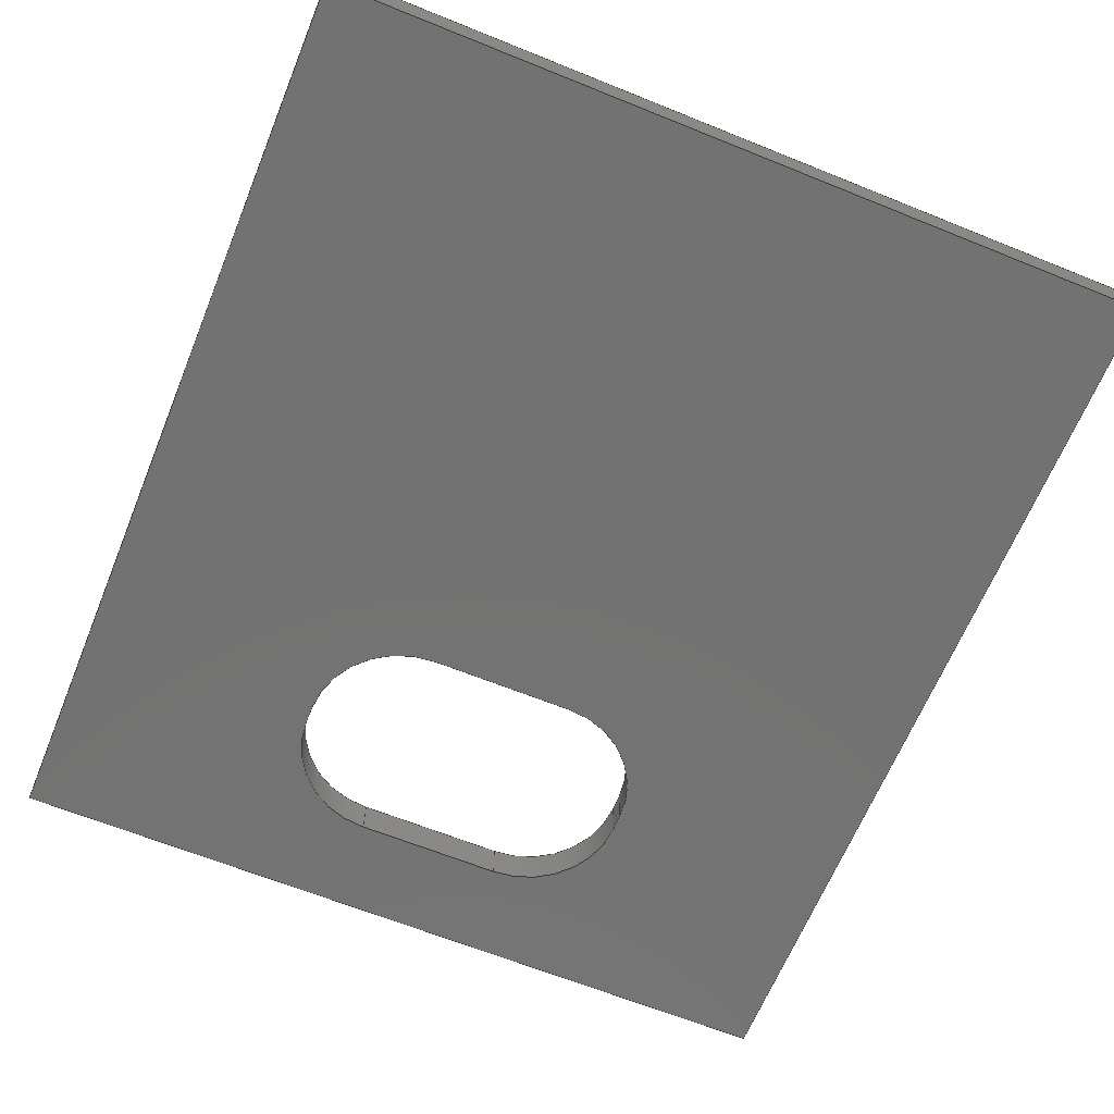
<metadata>
{"format":"step","ext":"step","renderer":"f3d","projection":"perspective","resolution":1024,"background":"white","views":[{"elev":-64.5,"azim":-22.2,"up":"+Z"}]}
</metadata>
<code>
ISO-10303-21;
DATA;
#1=MECHANICAL_DESIGN_GEOMETRIC_PRESENTATION_REPRESENTATION('',(#4),#450);
#2=SHAPE_REPRESENTATION_RELATIONSHIP('SRR','None',#457,#3);
#3=ADVANCED_BREP_SHAPE_REPRESENTATION('',(#5),#449);
#4=STYLED_ITEM('',(#466),#5);
#5=MANIFOLD_SOLID_BREP('Body1',#262);
#6=FACE_BOUND('',#47,.T.);
#7=FACE_BOUND('',#49,.T.);
#8=CIRCLE('',#278,3);
#9=CIRCLE('',#279,3);
#10=CIRCLE('',#282,3);
#11=CIRCLE('',#283,3);
#12=CIRCLE('',#286,3);
#13=CIRCLE('',#287,3);
#14=CIRCLE('',#290,3);
#15=CIRCLE('',#291,3);
#16=CYLINDRICAL_SURFACE('',#277,3);
#17=CYLINDRICAL_SURFACE('',#281,3);
#18=CYLINDRICAL_SURFACE('',#285,3);
#19=CYLINDRICAL_SURFACE('',#289,3);
#20=FACE_OUTER_BOUND('',#34,.T.);
#21=FACE_OUTER_BOUND('',#35,.T.);
#22=FACE_OUTER_BOUND('',#36,.T.);
#23=FACE_OUTER_BOUND('',#37,.T.);
#24=FACE_OUTER_BOUND('',#38,.T.);
#25=FACE_OUTER_BOUND('',#39,.T.);
#26=FACE_OUTER_BOUND('',#40,.T.);
#27=FACE_OUTER_BOUND('',#41,.T.);
#28=FACE_OUTER_BOUND('',#42,.T.);
#29=FACE_OUTER_BOUND('',#43,.T.);
#30=FACE_OUTER_BOUND('',#44,.T.);
#31=FACE_OUTER_BOUND('',#45,.T.);
#32=FACE_OUTER_BOUND('',#46,.T.);
#33=FACE_OUTER_BOUND('',#48,.T.);
#34=EDGE_LOOP('',(#166,#167,#168,#169));
#35=EDGE_LOOP('',(#170,#171,#172,#173));
#36=EDGE_LOOP('',(#174,#175,#176,#177));
#37=EDGE_LOOP('',(#178,#179,#180,#181));
#38=EDGE_LOOP('',(#182,#183,#184,#185));
#39=EDGE_LOOP('',(#186,#187,#188,#189));
#40=EDGE_LOOP('',(#190,#191,#192,#193));
#41=EDGE_LOOP('',(#194,#195,#196,#197));
#42=EDGE_LOOP('',(#198,#199,#200,#201));
#43=EDGE_LOOP('',(#202,#203,#204,#205));
#44=EDGE_LOOP('',(#206,#207,#208,#209));
#45=EDGE_LOOP('',(#210,#211,#212,#213));
#46=EDGE_LOOP('',(#214,#215,#216,#217));
#47=EDGE_LOOP('',(#218,#219,#220,#221,#222,#223,#224,#225));
#48=EDGE_LOOP('',(#226,#227,#228,#229));
#49=EDGE_LOOP('',(#230,#231,#232,#233,#234,#235,#236,#237));
#50=LINE('',#376,#78);
#51=LINE('',#378,#79);
#52=LINE('',#380,#80);
#53=LINE('',#381,#81);
#54=LINE('',#387,#82);
#55=LINE('',#390,#83);
#56=LINE('',#392,#84);
#57=LINE('',#393,#85);
#58=LINE('',#399,#86);
#59=LINE('',#402,#87);
#60=LINE('',#404,#88);
#61=LINE('',#405,#89);
#62=LINE('',#411,#90);
#63=LINE('',#414,#91);
#64=LINE('',#416,#92);
#65=LINE('',#417,#93);
#66=LINE('',#424,#94);
#67=LINE('',#426,#95);
#68=LINE('',#428,#96);
#69=LINE('',#429,#97);
#70=LINE('',#432,#98);
#71=LINE('',#434,#99);
#72=LINE('',#435,#100);
#73=LINE('',#438,#101);
#74=LINE('',#440,#102);
#75=LINE('',#441,#103);
#76=LINE('',#443,#104);
#77=LINE('',#444,#105);
#78=VECTOR('',#302,10);
#79=VECTOR('',#303,10);
#80=VECTOR('',#304,10);
#81=VECTOR('',#305,10);
#82=VECTOR('',#312,10);
#83=VECTOR('',#315,10);
#84=VECTOR('',#316,10);
#85=VECTOR('',#317,10);
#86=VECTOR('',#324,10);
#87=VECTOR('',#327,10);
#88=VECTOR('',#328,10);
#89=VECTOR('',#329,10);
#90=VECTOR('',#336,10);
#91=VECTOR('',#339,10);
#92=VECTOR('',#340,10);
#93=VECTOR('',#341,10);
#94=VECTOR('',#350,10);
#95=VECTOR('',#351,10);
#96=VECTOR('',#352,10);
#97=VECTOR('',#353,10);
#98=VECTOR('',#356,10);
#99=VECTOR('',#357,10);
#100=VECTOR('',#358,10);
#101=VECTOR('',#361,10);
#102=VECTOR('',#362,10);
#103=VECTOR('',#363,10);
#104=VECTOR('',#366,10);
#105=VECTOR('',#367,10);
#106=VERTEX_POINT('',#374);
#107=VERTEX_POINT('',#375);
#108=VERTEX_POINT('',#377);
#109=VERTEX_POINT('',#379);
#110=VERTEX_POINT('',#383);
#111=VERTEX_POINT('',#385);
#112=VERTEX_POINT('',#389);
#113=VERTEX_POINT('',#391);
#114=VERTEX_POINT('',#395);
#115=VERTEX_POINT('',#397);
#116=VERTEX_POINT('',#401);
#117=VERTEX_POINT('',#403);
#118=VERTEX_POINT('',#407);
#119=VERTEX_POINT('',#409);
#120=VERTEX_POINT('',#413);
#121=VERTEX_POINT('',#415);
#122=VERTEX_POINT('',#422);
#123=VERTEX_POINT('',#423);
#124=VERTEX_POINT('',#425);
#125=VERTEX_POINT('',#427);
#126=VERTEX_POINT('',#431);
#127=VERTEX_POINT('',#433);
#128=VERTEX_POINT('',#437);
#129=VERTEX_POINT('',#439);
#130=EDGE_CURVE('',#106,#107,#50,.T.);
#131=EDGE_CURVE('',#107,#108,#51,.T.);
#132=EDGE_CURVE('',#109,#108,#52,.T.);
#133=EDGE_CURVE('',#106,#109,#53,.T.);
#134=EDGE_CURVE('',#110,#106,#8,.T.);
#135=EDGE_CURVE('',#111,#109,#9,.T.);
#136=EDGE_CURVE('',#110,#111,#54,.T.);
#137=EDGE_CURVE('',#112,#110,#55,.T.);
#138=EDGE_CURVE('',#113,#111,#56,.T.);
#139=EDGE_CURVE('',#112,#113,#57,.T.);
#140=EDGE_CURVE('',#114,#112,#10,.T.);
#141=EDGE_CURVE('',#115,#113,#11,.T.);
#142=EDGE_CURVE('',#114,#115,#58,.T.);
#143=EDGE_CURVE('',#116,#114,#59,.T.);
#144=EDGE_CURVE('',#117,#115,#60,.T.);
#145=EDGE_CURVE('',#116,#117,#61,.T.);
#146=EDGE_CURVE('',#118,#116,#12,.T.);
#147=EDGE_CURVE('',#119,#117,#13,.T.);
#148=EDGE_CURVE('',#118,#119,#62,.T.);
#149=EDGE_CURVE('',#120,#118,#63,.T.);
#150=EDGE_CURVE('',#121,#119,#64,.T.);
#151=EDGE_CURVE('',#120,#121,#65,.T.);
#152=EDGE_CURVE('',#107,#120,#14,.T.);
#153=EDGE_CURVE('',#108,#121,#15,.T.);
#154=EDGE_CURVE('',#122,#123,#66,.T.);
#155=EDGE_CURVE('',#122,#124,#67,.T.);
#156=EDGE_CURVE('',#125,#124,#68,.T.);
#157=EDGE_CURVE('',#123,#125,#69,.T.);
#158=EDGE_CURVE('',#123,#126,#70,.T.);
#159=EDGE_CURVE('',#127,#125,#71,.T.);
#160=EDGE_CURVE('',#126,#127,#72,.T.);
#161=EDGE_CURVE('',#126,#128,#73,.T.);
#162=EDGE_CURVE('',#129,#127,#74,.T.);
#163=EDGE_CURVE('',#128,#129,#75,.T.);
#164=EDGE_CURVE('',#128,#122,#76,.T.);
#165=EDGE_CURVE('',#124,#129,#77,.T.);
#166=ORIENTED_EDGE('',*,*,#130,.T.);
#167=ORIENTED_EDGE('',*,*,#131,.T.);
#168=ORIENTED_EDGE('',*,*,#132,.F.);
#169=ORIENTED_EDGE('',*,*,#133,.F.);
#170=ORIENTED_EDGE('',*,*,#134,.T.);
#171=ORIENTED_EDGE('',*,*,#133,.T.);
#172=ORIENTED_EDGE('',*,*,#135,.F.);
#173=ORIENTED_EDGE('',*,*,#136,.F.);
#174=ORIENTED_EDGE('',*,*,#137,.T.);
#175=ORIENTED_EDGE('',*,*,#136,.T.);
#176=ORIENTED_EDGE('',*,*,#138,.F.);
#177=ORIENTED_EDGE('',*,*,#139,.F.);
#178=ORIENTED_EDGE('',*,*,#140,.T.);
#179=ORIENTED_EDGE('',*,*,#139,.T.);
#180=ORIENTED_EDGE('',*,*,#141,.F.);
#181=ORIENTED_EDGE('',*,*,#142,.F.);
#182=ORIENTED_EDGE('',*,*,#143,.T.);
#183=ORIENTED_EDGE('',*,*,#142,.T.);
#184=ORIENTED_EDGE('',*,*,#144,.F.);
#185=ORIENTED_EDGE('',*,*,#145,.F.);
#186=ORIENTED_EDGE('',*,*,#146,.T.);
#187=ORIENTED_EDGE('',*,*,#145,.T.);
#188=ORIENTED_EDGE('',*,*,#147,.F.);
#189=ORIENTED_EDGE('',*,*,#148,.F.);
#190=ORIENTED_EDGE('',*,*,#149,.T.);
#191=ORIENTED_EDGE('',*,*,#148,.T.);
#192=ORIENTED_EDGE('',*,*,#150,.F.);
#193=ORIENTED_EDGE('',*,*,#151,.F.);
#194=ORIENTED_EDGE('',*,*,#152,.T.);
#195=ORIENTED_EDGE('',*,*,#151,.T.);
#196=ORIENTED_EDGE('',*,*,#153,.F.);
#197=ORIENTED_EDGE('',*,*,#131,.F.);
#198=ORIENTED_EDGE('',*,*,#154,.F.);
#199=ORIENTED_EDGE('',*,*,#155,.T.);
#200=ORIENTED_EDGE('',*,*,#156,.F.);
#201=ORIENTED_EDGE('',*,*,#157,.F.);
#202=ORIENTED_EDGE('',*,*,#158,.F.);
#203=ORIENTED_EDGE('',*,*,#157,.T.);
#204=ORIENTED_EDGE('',*,*,#159,.F.);
#205=ORIENTED_EDGE('',*,*,#160,.F.);
#206=ORIENTED_EDGE('',*,*,#161,.F.);
#207=ORIENTED_EDGE('',*,*,#160,.T.);
#208=ORIENTED_EDGE('',*,*,#162,.F.);
#209=ORIENTED_EDGE('',*,*,#163,.F.);
#210=ORIENTED_EDGE('',*,*,#164,.F.);
#211=ORIENTED_EDGE('',*,*,#163,.T.);
#212=ORIENTED_EDGE('',*,*,#165,.F.);
#213=ORIENTED_EDGE('',*,*,#155,.F.);
#214=ORIENTED_EDGE('',*,*,#165,.T.);
#215=ORIENTED_EDGE('',*,*,#162,.T.);
#216=ORIENTED_EDGE('',*,*,#159,.T.);
#217=ORIENTED_EDGE('',*,*,#156,.T.);
#218=ORIENTED_EDGE('',*,*,#153,.T.);
#219=ORIENTED_EDGE('',*,*,#150,.T.);
#220=ORIENTED_EDGE('',*,*,#147,.T.);
#221=ORIENTED_EDGE('',*,*,#144,.T.);
#222=ORIENTED_EDGE('',*,*,#141,.T.);
#223=ORIENTED_EDGE('',*,*,#138,.T.);
#224=ORIENTED_EDGE('',*,*,#135,.T.);
#225=ORIENTED_EDGE('',*,*,#132,.T.);
#226=ORIENTED_EDGE('',*,*,#164,.T.);
#227=ORIENTED_EDGE('',*,*,#154,.T.);
#228=ORIENTED_EDGE('',*,*,#158,.T.);
#229=ORIENTED_EDGE('',*,*,#161,.T.);
#230=ORIENTED_EDGE('',*,*,#152,.F.);
#231=ORIENTED_EDGE('',*,*,#130,.F.);
#232=ORIENTED_EDGE('',*,*,#134,.F.);
#233=ORIENTED_EDGE('',*,*,#137,.F.);
#234=ORIENTED_EDGE('',*,*,#140,.F.);
#235=ORIENTED_EDGE('',*,*,#143,.F.);
#236=ORIENTED_EDGE('',*,*,#146,.F.);
#237=ORIENTED_EDGE('',*,*,#149,.F.);
#238=PLANE('',#276);
#239=PLANE('',#280);
#240=PLANE('',#284);
#241=PLANE('',#288);
#242=PLANE('',#292);
#243=PLANE('',#293);
#244=PLANE('',#294);
#245=PLANE('',#295);
#246=PLANE('',#296);
#247=PLANE('',#297);
#248=ADVANCED_FACE('',(#20),#238,.T.);
#249=ADVANCED_FACE('',(#21),#16,.F.);
#250=ADVANCED_FACE('',(#22),#239,.T.);
#251=ADVANCED_FACE('',(#23),#17,.F.);
#252=ADVANCED_FACE('',(#24),#240,.T.);
#253=ADVANCED_FACE('',(#25),#18,.F.);
#254=ADVANCED_FACE('',(#26),#241,.T.);
#255=ADVANCED_FACE('',(#27),#19,.F.);
#256=ADVANCED_FACE('',(#28),#242,.T.);
#257=ADVANCED_FACE('',(#29),#243,.T.);
#258=ADVANCED_FACE('',(#30),#244,.T.);
#259=ADVANCED_FACE('',(#31),#245,.T.);
#260=ADVANCED_FACE('',(#32,#6),#246,.T.);
#261=ADVANCED_FACE('',(#33,#7),#247,.F.);
#262=CLOSED_SHELL('',(#248,#249,#250,#251,#252,#253,#254,#255,#256,#257,
#258,#259,#260,#261));
#263=DERIVED_UNIT_ELEMENT(#265,1);
#264=DERIVED_UNIT_ELEMENT(#452,-3);
#265=(
MASS_UNIT()
NAMED_UNIT(*)
SI_UNIT(.KILO.,.GRAM.)
);
#266=DERIVED_UNIT((#263,#264));
#267=MEASURE_REPRESENTATION_ITEM('density measure',
POSITIVE_RATIO_MEASURE(7850),#266);
#268=PROPERTY_DEFINITION_REPRESENTATION(#273,#270);
#269=PROPERTY_DEFINITION_REPRESENTATION(#274,#271);
#270=REPRESENTATION('material name',(#272),#449);
#271=REPRESENTATION('density',(#267),#449);
#272=DESCRIPTIVE_REPRESENTATION_ITEM('Steel','Steel');
#273=PROPERTY_DEFINITION('material property','material name',#459);
#274=PROPERTY_DEFINITION('material property','density of part',#459);
#275=AXIS2_PLACEMENT_3D('placement',#372,#298,#299);
#276=AXIS2_PLACEMENT_3D('',#373,#300,#301);
#277=AXIS2_PLACEMENT_3D('',#382,#306,#307);
#278=AXIS2_PLACEMENT_3D('',#384,#308,#309);
#279=AXIS2_PLACEMENT_3D('',#386,#310,#311);
#280=AXIS2_PLACEMENT_3D('',#388,#313,#314);
#281=AXIS2_PLACEMENT_3D('',#394,#318,#319);
#282=AXIS2_PLACEMENT_3D('',#396,#320,#321);
#283=AXIS2_PLACEMENT_3D('',#398,#322,#323);
#284=AXIS2_PLACEMENT_3D('',#400,#325,#326);
#285=AXIS2_PLACEMENT_3D('',#406,#330,#331);
#286=AXIS2_PLACEMENT_3D('',#408,#332,#333);
#287=AXIS2_PLACEMENT_3D('',#410,#334,#335);
#288=AXIS2_PLACEMENT_3D('',#412,#337,#338);
#289=AXIS2_PLACEMENT_3D('',#418,#342,#343);
#290=AXIS2_PLACEMENT_3D('',#419,#344,#345);
#291=AXIS2_PLACEMENT_3D('',#420,#346,#347);
#292=AXIS2_PLACEMENT_3D('',#421,#348,#349);
#293=AXIS2_PLACEMENT_3D('',#430,#354,#355);
#294=AXIS2_PLACEMENT_3D('',#436,#359,#360);
#295=AXIS2_PLACEMENT_3D('',#442,#364,#365);
#296=AXIS2_PLACEMENT_3D('',#445,#368,#369);
#297=AXIS2_PLACEMENT_3D('',#446,#370,#371);
#298=DIRECTION('axis',(0,0,1));
#299=DIRECTION('refdir',(1,0,0));
#300=DIRECTION('center_axis',(1,-4.441e-15,0));
#301=DIRECTION('ref_axis',(4.441e-15,1,0));
#302=DIRECTION('',(4.441e-15,1,0));
#303=DIRECTION('',(0,0,1));
#304=DIRECTION('',(4.441e-15,1,0));
#305=DIRECTION('',(0,0,1));
#306=DIRECTION('center_axis',(0,0,1));
#307=DIRECTION('ref_axis',(-1,1.48e-15,0));
#308=DIRECTION('center_axis',(0,0,-1));
#309=DIRECTION('ref_axis',(-1,1.48e-15,0));
#310=DIRECTION('center_axis',(0,0,-1));
#311=DIRECTION('ref_axis',(-1,1.48e-15,0));
#312=DIRECTION('',(0,0,1));
#313=DIRECTION('center_axis',(4.934e-16,1,0));
#314=DIRECTION('ref_axis',(-1,4.934e-16,0));
#315=DIRECTION('',(-1,4.934e-16,0));
#316=DIRECTION('',(-1,4.934e-16,0));
#317=DIRECTION('',(0,0,1));
#318=DIRECTION('center_axis',(0,0,1));
#319=DIRECTION('ref_axis',(0,-1,0));
#320=DIRECTION('center_axis',(0,0,-1));
#321=DIRECTION('ref_axis',(0,-1,0));
#322=DIRECTION('center_axis',(0,0,-1));
#323=DIRECTION('ref_axis',(0,-1,0));
#324=DIRECTION('',(0,0,1));
#325=DIRECTION('center_axis',(-1,-4.441e-15,0));
#326=DIRECTION('ref_axis',(4.441e-15,-1,0));
#327=DIRECTION('',(4.441e-15,-1,0));
#328=DIRECTION('',(4.441e-15,-1,0));
#329=DIRECTION('',(0,0,1));
#330=DIRECTION('center_axis',(0,0,1));
#331=DIRECTION('ref_axis',(1,0,0));
#332=DIRECTION('center_axis',(0,0,-1));
#333=DIRECTION('ref_axis',(1,0,0));
#334=DIRECTION('center_axis',(0,0,-1));
#335=DIRECTION('ref_axis',(1,0,0));
#336=DIRECTION('',(0,0,1));
#337=DIRECTION('center_axis',(0,-1,0));
#338=DIRECTION('ref_axis',(1,0,0));
#339=DIRECTION('',(1,0,0));
#340=DIRECTION('',(1,0,0));
#341=DIRECTION('',(0,0,1));
#342=DIRECTION('center_axis',(0,0,1));
#343=DIRECTION('ref_axis',(0,1,0));
#344=DIRECTION('center_axis',(0,0,-1));
#345=DIRECTION('ref_axis',(0,1,0));
#346=DIRECTION('center_axis',(0,0,-1));
#347=DIRECTION('ref_axis',(0,1,0));
#348=DIRECTION('center_axis',(1,3.302e-33,0));
#349=DIRECTION('ref_axis',(-3.302e-33,1,0));
#350=DIRECTION('',(3.302e-33,-1,0));
#351=DIRECTION('',(0,0,1));
#352=DIRECTION('',(-3.302e-33,1,0));
#353=DIRECTION('',(0,0,1));
#354=DIRECTION('center_axis',(0,-1,0));
#355=DIRECTION('ref_axis',(1,0,0));
#356=DIRECTION('',(-1,0,0));
#357=DIRECTION('',(1,0,0));
#358=DIRECTION('',(0,0,1));
#359=DIRECTION('center_axis',(-1,0,0));
#360=DIRECTION('ref_axis',(0,-1,0));
#361=DIRECTION('',(0,1,0));
#362=DIRECTION('',(0,-1,0));
#363=DIRECTION('',(0,0,1));
#364=DIRECTION('center_axis',(0,1,0));
#365=DIRECTION('ref_axis',(-1,0,0));
#366=DIRECTION('',(1,0,0));
#367=DIRECTION('',(-1,0,0));
#368=DIRECTION('center_axis',(0,0,1));
#369=DIRECTION('ref_axis',(1,0,0));
#370=DIRECTION('center_axis',(0,0,1));
#371=DIRECTION('ref_axis',(1,0,0));
#372=CARTESIAN_POINT('',(0,0,0));
#373=CARTESIAN_POINT('Origin',(-17.75,21.5,0));
#374=CARTESIAN_POINT('',(-17.75,21.5,0));
#375=CARTESIAN_POINT('',(-17.75,22,0));
#376=CARTESIAN_POINT('',(-17.75,21.5,0));
#377=CARTESIAN_POINT('',(-17.75,22,1.2));
#378=CARTESIAN_POINT('',(-17.75,22,0));
#379=CARTESIAN_POINT('',(-17.75,21.5,1.2));
#380=CARTESIAN_POINT('',(-17.75,21.5,1.2));
#381=CARTESIAN_POINT('',(-17.75,21.5,0));
#382=CARTESIAN_POINT('Origin',(-14.75,21.5,0));
#383=CARTESIAN_POINT('',(-14.75,18.5,0));
#384=CARTESIAN_POINT('Origin',(-14.75,21.5,0));
#385=CARTESIAN_POINT('',(-14.75,18.5,1.2));
#386=CARTESIAN_POINT('Origin',(-14.75,21.5,1.2));
#387=CARTESIAN_POINT('',(-14.75,18.5,0));
#388=CARTESIAN_POINT('Origin',(-10.25,18.5,0));
#389=CARTESIAN_POINT('',(-10.25,18.5,0));
#390=CARTESIAN_POINT('',(-10.25,18.5,0));
#391=CARTESIAN_POINT('',(-10.25,18.5,1.2));
#392=CARTESIAN_POINT('',(-10.25,18.5,1.2));
#393=CARTESIAN_POINT('',(-10.25,18.5,0));
#394=CARTESIAN_POINT('Origin',(-10.25,21.5,0));
#395=CARTESIAN_POINT('',(-7.25,21.5,0));
#396=CARTESIAN_POINT('Origin',(-10.25,21.5,0));
#397=CARTESIAN_POINT('',(-7.25,21.5,1.2));
#398=CARTESIAN_POINT('Origin',(-10.25,21.5,1.2));
#399=CARTESIAN_POINT('',(-7.25,21.5,0));
#400=CARTESIAN_POINT('Origin',(-7.25,22,0));
#401=CARTESIAN_POINT('',(-7.25,22,0));
#402=CARTESIAN_POINT('',(-7.25,22,0));
#403=CARTESIAN_POINT('',(-7.25,22,1.2));
#404=CARTESIAN_POINT('',(-7.25,22,1.2));
#405=CARTESIAN_POINT('',(-7.25,22,0));
#406=CARTESIAN_POINT('Origin',(-10.25,22,0));
#407=CARTESIAN_POINT('',(-10.25,25,0));
#408=CARTESIAN_POINT('Origin',(-10.25,22,0));
#409=CARTESIAN_POINT('',(-10.25,25,1.2));
#410=CARTESIAN_POINT('Origin',(-10.25,22,1.2));
#411=CARTESIAN_POINT('',(-10.25,25,0));
#412=CARTESIAN_POINT('Origin',(-14.75,25,0));
#413=CARTESIAN_POINT('',(-14.75,25,0));
#414=CARTESIAN_POINT('',(-14.75,25,0));
#415=CARTESIAN_POINT('',(-14.75,25,1.2));
#416=CARTESIAN_POINT('',(-14.75,25,1.2));
#417=CARTESIAN_POINT('',(-14.75,25,0));
#418=CARTESIAN_POINT('Origin',(-14.75,22,0));
#419=CARTESIAN_POINT('Origin',(-14.75,22,0));
#420=CARTESIAN_POINT('Origin',(-14.75,22,1.2));
#421=CARTESIAN_POINT('Origin',(0,0,0));
#422=CARTESIAN_POINT('',(-9.244e-32,28,0));
#423=CARTESIAN_POINT('',(0,0,0));
#424=CARTESIAN_POINT('',(-9.244e-32,28,0));
#425=CARTESIAN_POINT('',(0,28,1.2));
#426=CARTESIAN_POINT('',(-9.244e-32,28,0));
#427=CARTESIAN_POINT('',(0,0,1.2));
#428=CARTESIAN_POINT('',(-9.244e-32,28,1.2));
#429=CARTESIAN_POINT('',(0,0,0));
#430=CARTESIAN_POINT('Origin',(-25,0,0));
#431=CARTESIAN_POINT('',(-25,0,0));
#432=CARTESIAN_POINT('',(0,0,0));
#433=CARTESIAN_POINT('',(-25,0,1.2));
#434=CARTESIAN_POINT('',(0,0,1.2));
#435=CARTESIAN_POINT('',(-25,0,0));
#436=CARTESIAN_POINT('Origin',(-25,28,0));
#437=CARTESIAN_POINT('',(-25,28,0));
#438=CARTESIAN_POINT('',(-25,0,0));
#439=CARTESIAN_POINT('',(-25,28,1.2));
#440=CARTESIAN_POINT('',(-25,0,1.2));
#441=CARTESIAN_POINT('',(-25,28,0));
#442=CARTESIAN_POINT('Origin',(0,28,0));
#443=CARTESIAN_POINT('',(-25,28,0));
#444=CARTESIAN_POINT('',(-25,28,1.2));
#445=CARTESIAN_POINT('Origin',(-12.5,14,1.2));
#446=CARTESIAN_POINT('Origin',(-12.5,14,0));
#447=UNCERTAINTY_MEASURE_WITH_UNIT(LENGTH_MEASURE(0.01),#451,
'DISTANCE_ACCURACY_VALUE',
'Maximum model space distance between geometric entities at asserted c
onnectivities');
#448=UNCERTAINTY_MEASURE_WITH_UNIT(LENGTH_MEASURE(0.01),#451,
'DISTANCE_ACCURACY_VALUE',
'Maximum model space distance between geometric entities at asserted c
onnectivities');
#449=(
GEOMETRIC_REPRESENTATION_CONTEXT(3)
GLOBAL_UNCERTAINTY_ASSIGNED_CONTEXT((#447))
GLOBAL_UNIT_ASSIGNED_CONTEXT((#451,#453,#454))
REPRESENTATION_CONTEXT('','3D')
);
#450=(
GEOMETRIC_REPRESENTATION_CONTEXT(3)
GLOBAL_UNCERTAINTY_ASSIGNED_CONTEXT((#448))
GLOBAL_UNIT_ASSIGNED_CONTEXT((#451,#453,#454))
REPRESENTATION_CONTEXT('','3D')
);
#451=(
LENGTH_UNIT()
NAMED_UNIT(*)
SI_UNIT(.MILLI.,.METRE.)
);
#452=(
LENGTH_UNIT()
NAMED_UNIT(*)
SI_UNIT($,.METRE.)
);
#453=(
NAMED_UNIT(*)
PLANE_ANGLE_UNIT()
SI_UNIT($,.RADIAN.)
);
#454=(
NAMED_UNIT(*)
SI_UNIT($,.STERADIAN.)
SOLID_ANGLE_UNIT()
);
#455=SHAPE_DEFINITION_REPRESENTATION(#456,#457);
#456=PRODUCT_DEFINITION_SHAPE('',$,#459);
#457=SHAPE_REPRESENTATION('',(#275),#449);
#458=PRODUCT_DEFINITION_CONTEXT('part definition',#463,'design');
#459=PRODUCT_DEFINITION('USB-C Cover','USB-C Cover v4',#460,#458);
#460=PRODUCT_DEFINITION_FORMATION('',$,#465);
#461=PRODUCT_RELATED_PRODUCT_CATEGORY('USB-C Cover v4','USB-C Cover v4',
(#465));
#462=APPLICATION_PROTOCOL_DEFINITION('international standard',
'automotive_design',2009,#463);
#463=APPLICATION_CONTEXT(
'Core Data for Automotive Mechanical Design Process');
#464=PRODUCT_CONTEXT('part definition',#463,'mechanical');
#465=PRODUCT('USB-C Cover','USB-C Cover v4',$,(#464));
#466=PRESENTATION_STYLE_ASSIGNMENT((#467));
#467=SURFACE_STYLE_USAGE(.BOTH.,#468);
#468=SURFACE_SIDE_STYLE('',(#469));
#469=SURFACE_STYLE_FILL_AREA(#470);
#470=FILL_AREA_STYLE('Steel - Satin',(#471));
#471=FILL_AREA_STYLE_COLOUR('Steel - Satin',#472);
#472=COLOUR_RGB('Steel - Satin',0.6275,0.6275,0.6275);
ENDSEC;
END-ISO-10303-21;

</code>
